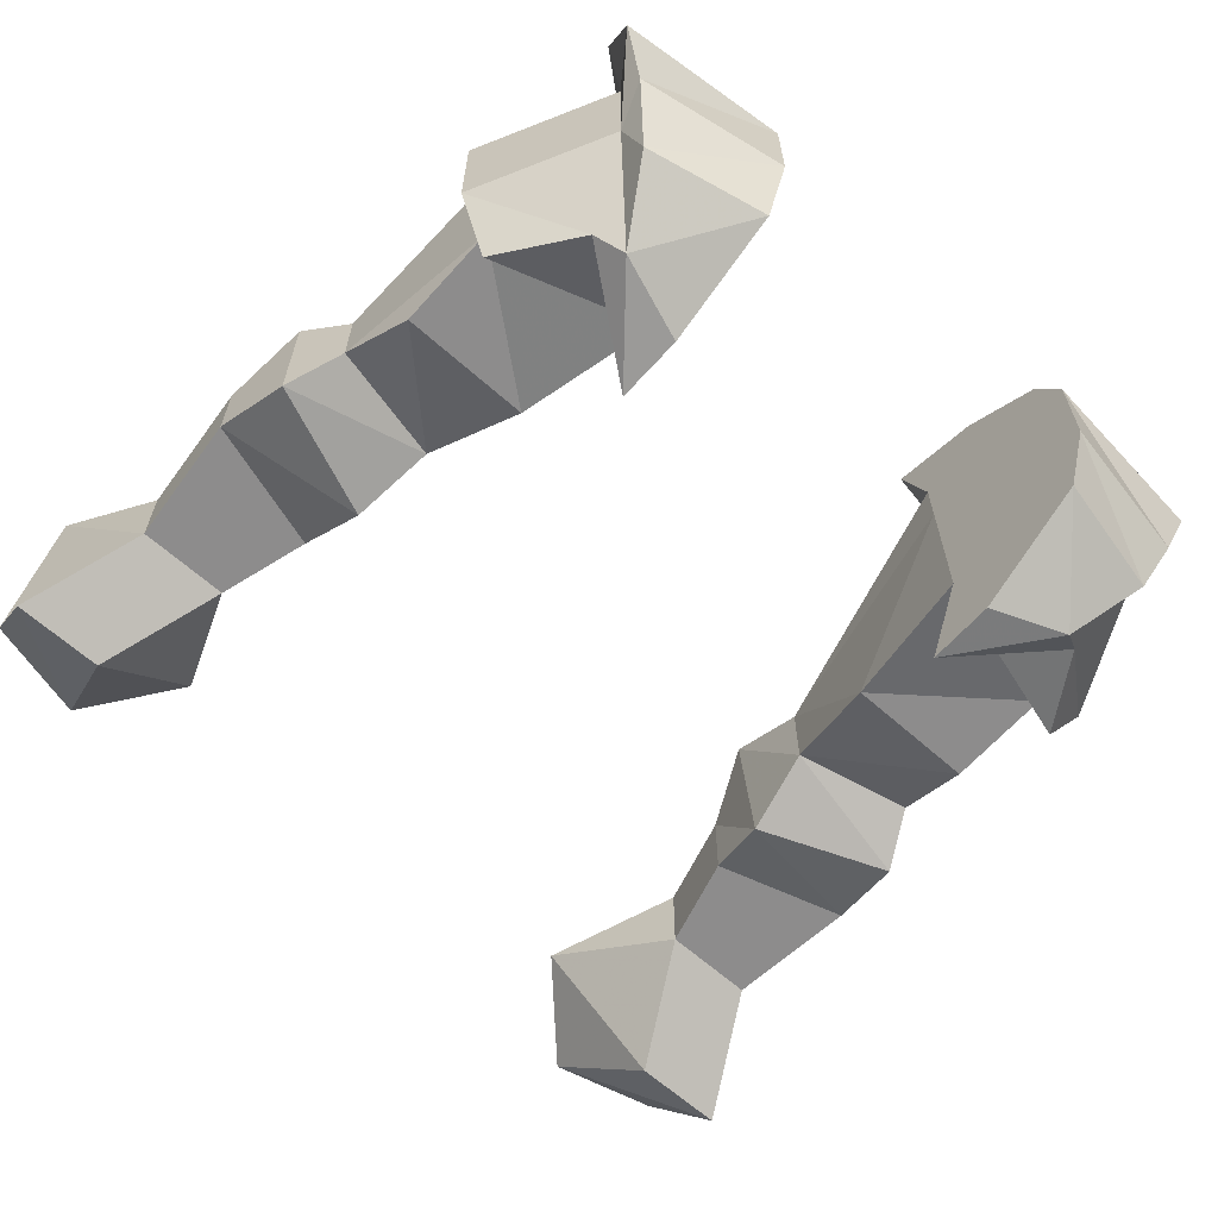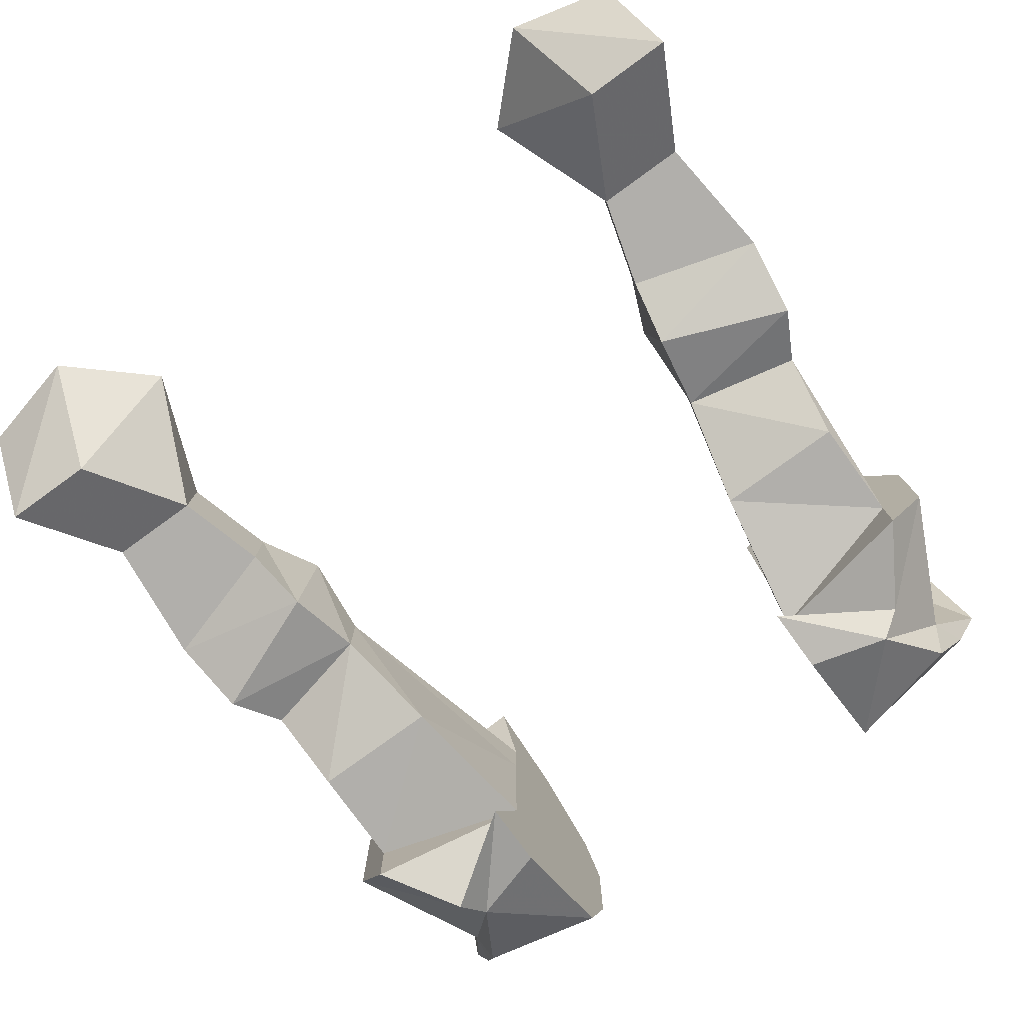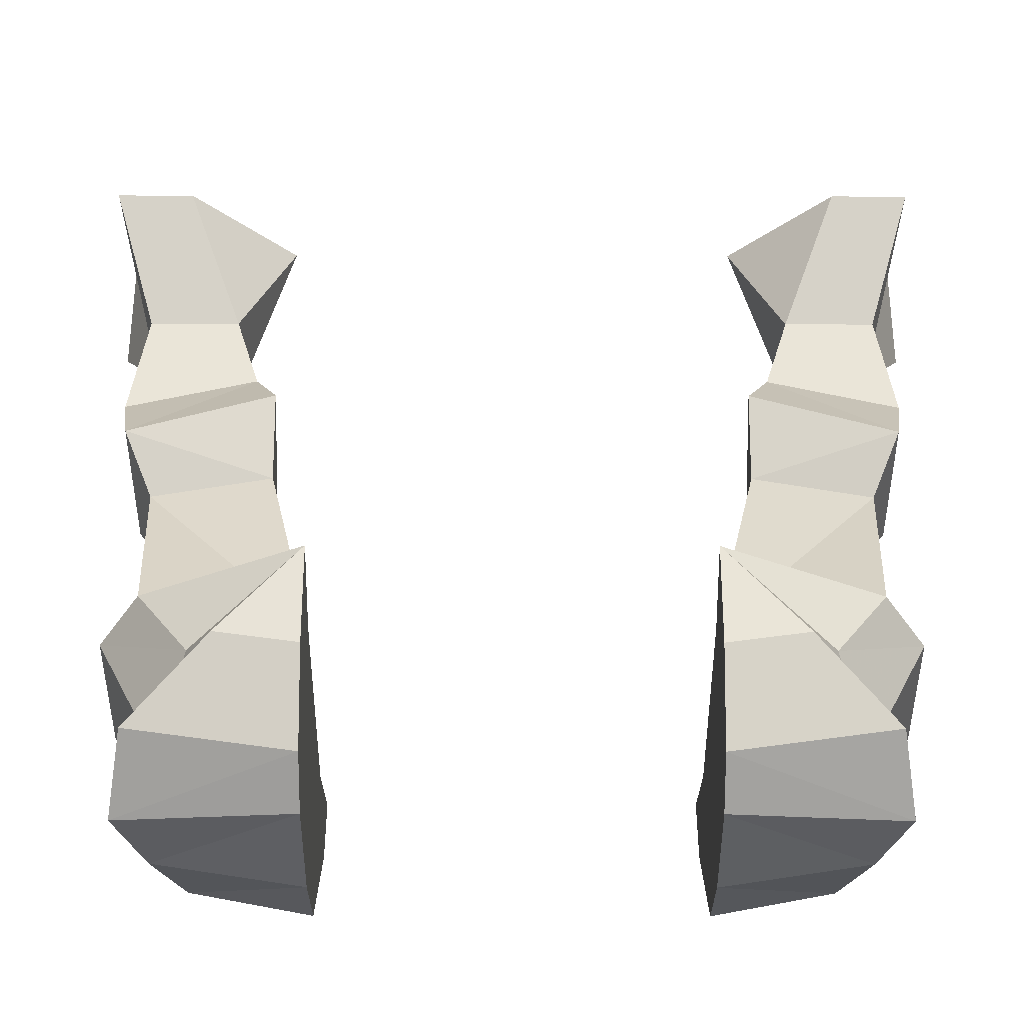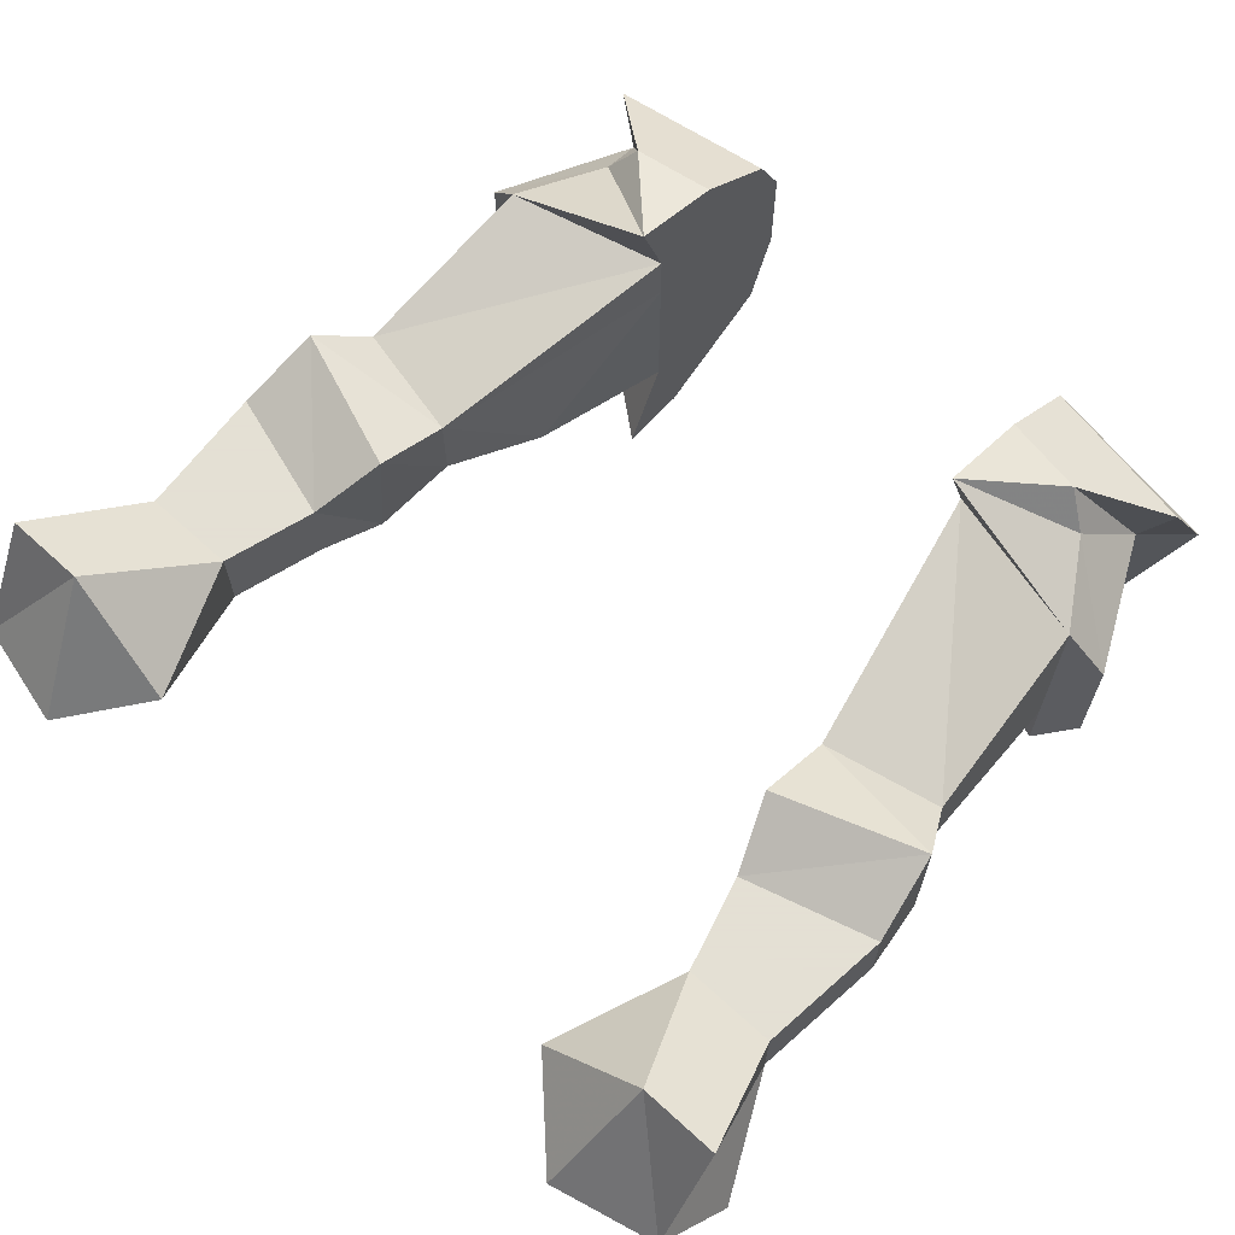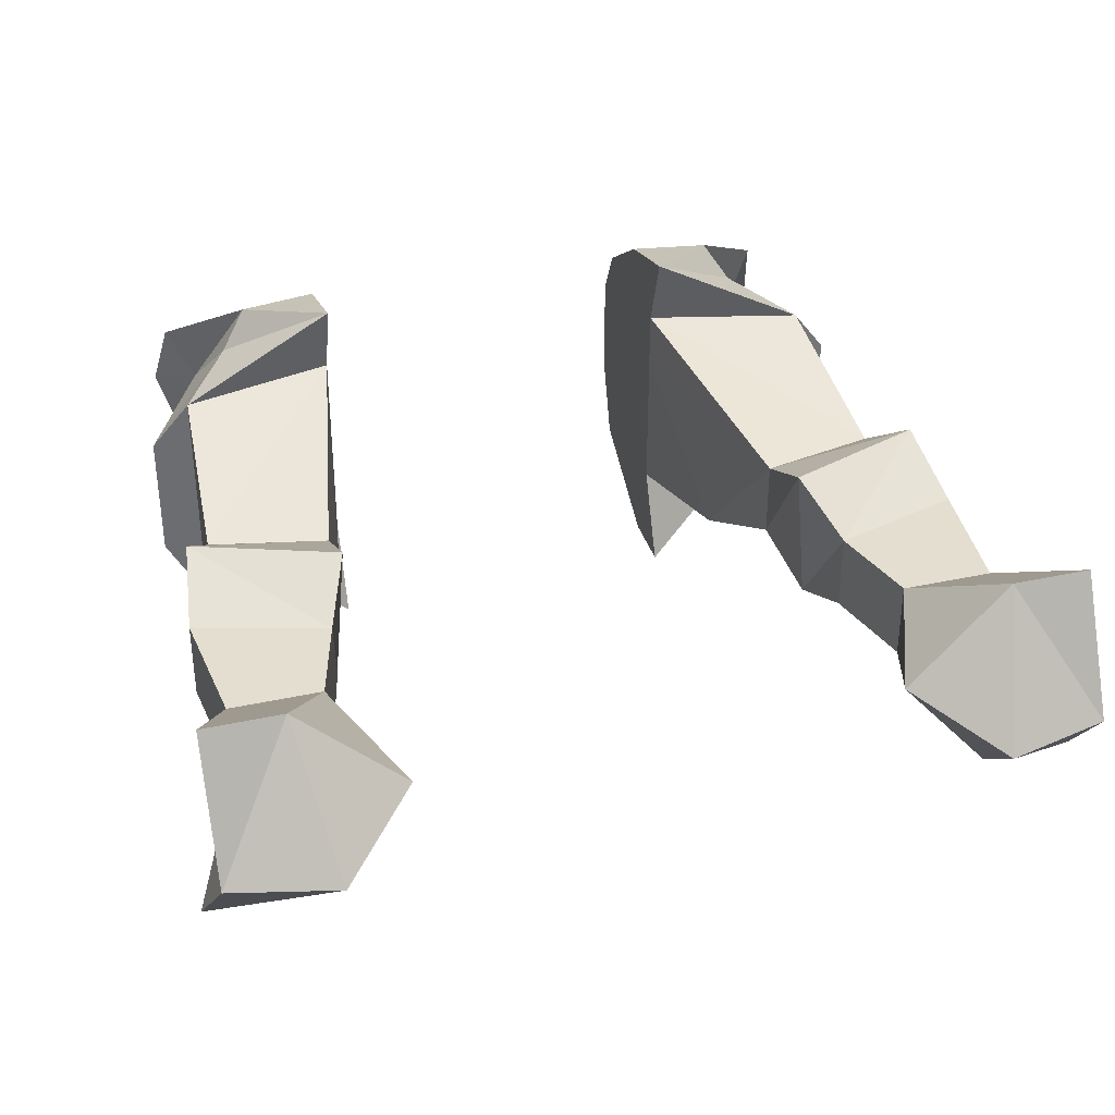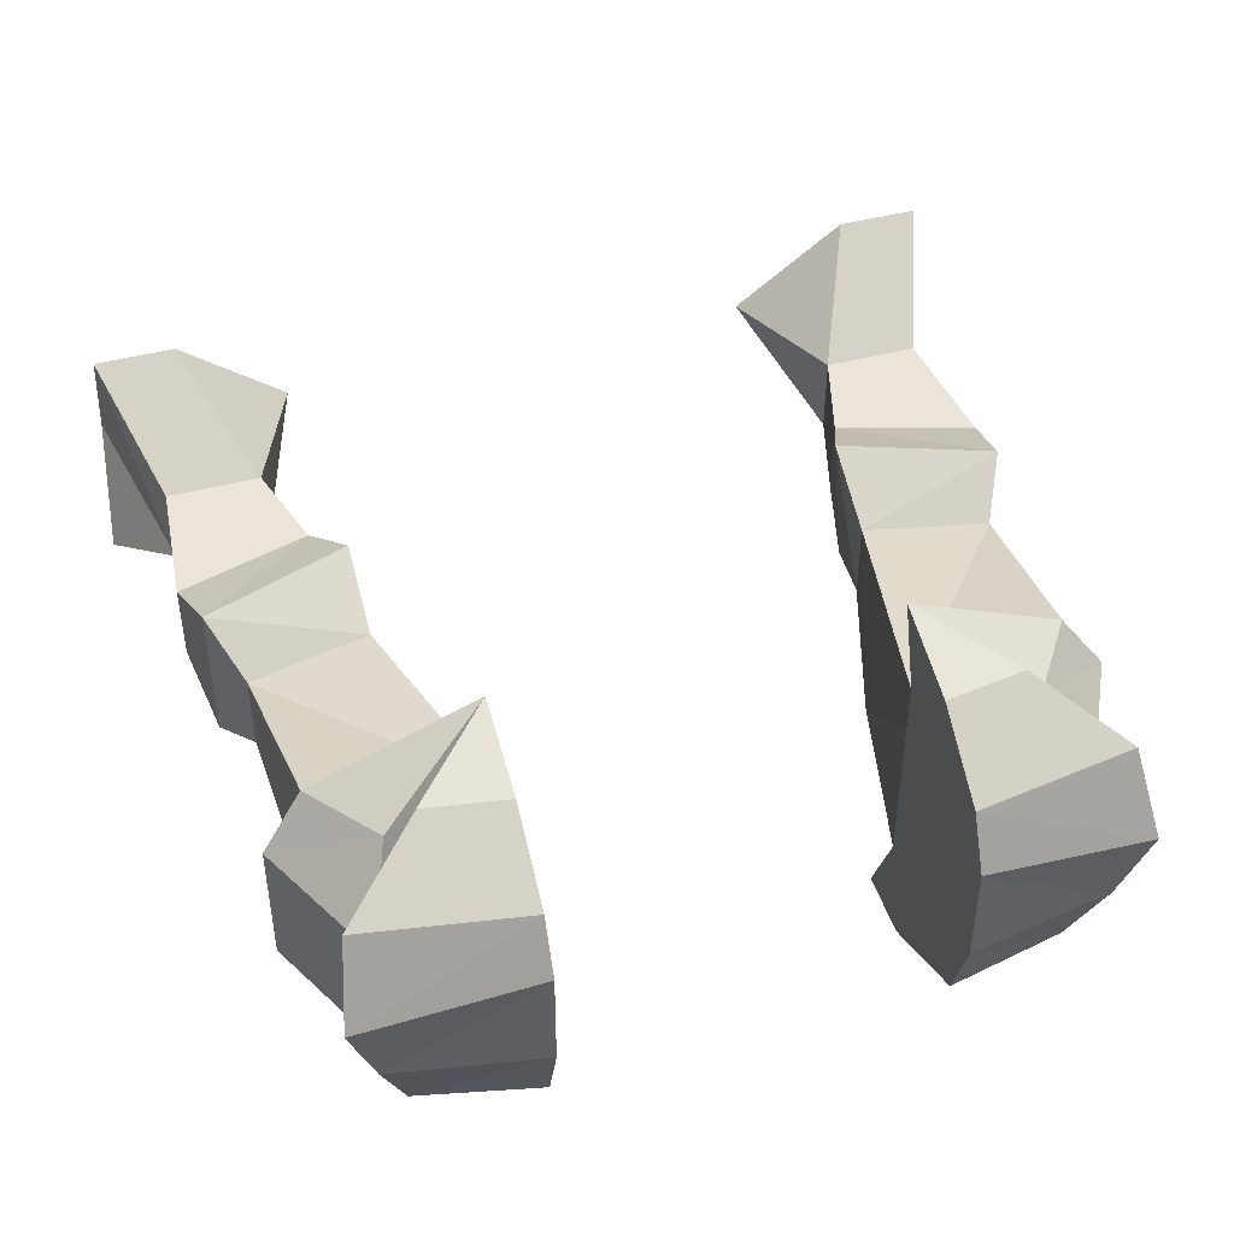
<metadata>
{"format":"obj","ext":"obj","renderer":"f3d","projection":"perspective","resolution":1024,"background":"white","views":[{"elev":-64.3,"azim":-41.8,"up":"+Z"},{"elev":-78.3,"azim":-144.1,"up":"+Z"},{"elev":-45.5,"azim":-0.1,"up":"+Y"},{"elev":66.2,"azim":-137.5,"up":"+Z"},{"elev":35.7,"azim":163.9,"up":"+Z"},{"elev":45.2,"azim":-16.9,"up":"+Z"}]}
</metadata>
<code>
v 0.2031 -0.8438 -0.1016
v 0.2266 -0.8516 -0.0625
v 0.1719 -0.8906 -0.1094
v 0.1094 -0.8672 -0.07812
v 0.2031 -0.8438 -0.0625
v 0.2266 -0.8516 0.01562
v 0.1875 -0.9297 -0.0625
v 0.1562 -0.8984 -0.125
v 0.1094 -0.8438 -0.1328
v 0.1094 -0.8828 -0.1328
v 0.1094 -0.9531 -0.09375
v 0.1094 -0.9453 -0.04688
v 0.1094 -0.9453 0.01562
v 0.1094 -0.8672 0.01562
v 0.125 -0.7812 -0.0625
v 0.2031 -0.7812 -0.0625
v 0.2109 -0.7344 -0.03125
v 0.2031 -0.8438 0.01562
v 0.2031 -0.8438 0.04688
v 0.1719 -0.8906 0.05469
v 0.1875 -0.9297 0.01562
v 0.2109 -0.9609 0
v 0.1953 -0.9531 -0.04688
v 0.1797 -0.9375 -0.09375
v 0.1406 -0.7188 0.01562
v 0.1406 -0.6719 0.03906
v 0.1406 -0.7188 -0.03125
v 0.1094 -0.8672 0.04688
v 0.2109 -0.7344 0.01562
v 0.2266 -0.7031 0.03906
v 0.1562 -0.6328 0.01562
v 0.1484 -0.6719 -0.04688
v 0.2266 -0.7031 -0.04688
v 0.1094 -0.8516 0.09375
v 0.1562 -0.8984 0.07812
v 0.2031 -0.9375 0.04688
v 0.1094 -0.9531 0.04688
v 0.1094 -0.9688 0.01562
v 0.1094 -0.9688 -0.04688
v 0.1094 -0.9062 0.07812
v 0.2266 -0.5781 -0.03125
v 0.2578 -0.5156 -0.07031
v 0.25 -0.4688 -0.01562
v 0.25 -0.5078 0.0625
v 0.2266 -0.5781 0.01562
v 0.2344 -0.6562 0.01562
v 0.2344 -0.6562 -0.03125
v 0.1719 -0.5781 -0.03125
v 0.2031 -0.5156 -0.07031
v 0.1875 -0.4531 -0.01562
v 0.2031 -0.5078 0.0625
v 0.1719 -0.5781 0.01562
v 0.1562 -0.6328 -0.03125
v 0.1406 -0.5 0.007812
v -0.2031 -0.8438 -0.1016
v -0.1719 -0.8906 -0.1094
v -0.2266 -0.8516 -0.0625
v -0.2031 -0.8438 -0.0625
v -0.1094 -0.8672 -0.07812
v -0.1094 -0.8438 -0.1328
v -0.1562 -0.8984 -0.125
v -0.1875 -0.9297 -0.0625
v -0.2266 -0.8516 0.01562
v -0.2031 -0.8438 0.01562
v -0.2109 -0.7344 -0.03125
v -0.2031 -0.7812 -0.0625
v -0.125 -0.7812 -0.0625
v -0.1094 -0.8672 0.01562
v -0.1094 -0.9453 0.01562
v -0.1094 -0.9453 -0.04688
v -0.1094 -0.9531 -0.09375
v -0.1094 -0.8828 -0.1328
v -0.1797 -0.9375 -0.09375
v -0.1953 -0.9531 -0.04688
v -0.2109 -0.9609 0
v -0.1875 -0.9297 0.01562
v -0.1719 -0.8906 0.05469
v -0.2031 -0.8438 0.04688
v -0.2109 -0.7344 0.01562
v -0.2266 -0.7031 0.03906
v -0.2266 -0.7031 -0.04688
v -0.1406 -0.7188 -0.03125
v -0.1406 -0.7188 0.01562
v -0.1094 -0.8672 0.04688
v -0.1094 -0.9062 0.07812
v -0.1094 -0.9531 0.04688
v -0.1094 -0.9688 0.01562
v -0.1094 -0.9688 -0.04688
v -0.2031 -0.9375 0.04688
v -0.1562 -0.8984 0.07812
v -0.1094 -0.8516 0.09375
v -0.1406 -0.6719 0.03906
v -0.1562 -0.6328 0.01562
v -0.2344 -0.6562 0.01562
v -0.2344 -0.6562 -0.03125
v -0.1484 -0.6719 -0.04688
v -0.2266 -0.5781 -0.03125
v -0.25 -0.4688 -0.01562
v -0.2578 -0.5156 -0.07031
v -0.2031 -0.5156 -0.07031
v -0.1719 -0.5781 -0.03125
v -0.1562 -0.6328 -0.03125
v -0.2266 -0.5781 0.01562
v -0.25 -0.5078 0.0625
v -0.2031 -0.5078 0.0625
v -0.1875 -0.4531 -0.01562
v -0.1406 -0.5 0.007812
v -0.1719 -0.5781 0.01562
f 1 2 3
f 1 3 4
f 2 6 7
f 2 7 3
f 3 9 4
f 4 9 10
f 4 10 11
f 4 11 12
f 4 12 13
f 6 19 20
f 6 20 21
f 6 21 7
f 8 24 11
f 8 11 10
f 8 10 9
f 19 34 20
f 22 36 37
f 22 37 38
f 22 38 23
f 23 38 39
f 23 39 24
f 24 39 11
f 11 39 12
f 12 39 38
f 12 38 13
f 13 38 37
f 13 37 40
f 13 40 28
f 41 42 43
f 41 43 44
f 41 44 45
f 41 48 49
f 41 49 42
f 42 49 50
f 42 50 43
f 43 50 51
f 43 51 44
f 44 51 45
f 45 51 52
f 48 52 54
f 48 54 49
f 49 54 50
f 50 54 51
f 51 54 52
f 40 34 28
f 34 40 35
f 35 40 36
f 36 40 37
f 55 56 57
f 55 59 56
f 56 59 60
f 56 62 57
f 57 62 63
f 59 69 70
f 59 70 71
f 59 71 72
f 59 72 60
f 60 72 61
f 61 72 71
f 61 71 73
f 62 76 63
f 63 76 77
f 63 77 78
f 69 84 85
f 69 85 86
f 69 86 87
f 69 87 70
f 70 87 88
f 70 88 71
f 71 88 73
f 73 88 74
f 74 88 87
f 74 87 75
f 75 87 86
f 75 86 89
f 77 91 78
f 97 98 99
f 97 99 100
f 97 100 101
f 97 103 104
f 97 104 98
f 98 104 105
f 98 105 106
f 98 106 99
f 99 106 100
f 100 106 107
f 100 107 101
f 101 107 108
f 103 105 104
f 105 103 108
f 105 108 107
f 105 107 106
f 85 84 91
f 85 91 90
f 85 90 89
f 85 89 86
f 1 4 5
f 1 5 2
f 2 5 6
f 3 7 8
f 3 8 9
f 5 18 6
f 6 18 19
f 7 21 22
f 7 22 23
f 7 23 24
f 7 24 8
f 19 28 34
f 20 34 35
f 20 35 21
f 21 35 36
f 21 36 22
f 55 57 58
f 55 58 59
f 56 60 61
f 56 61 62
f 57 63 58
f 58 63 64
f 61 73 62
f 62 73 74
f 62 74 75
f 62 75 76
f 63 78 64
f 75 89 76
f 76 89 90
f 76 90 77
f 77 90 91
f 78 91 84
f 4 13 14
f 4 14 15
f 4 15 5
f 5 15 16
f 5 16 17
f 5 17 18
f 25 26 27
f 25 27 15
f 25 15 14
f 25 14 28
f 25 28 29
f 25 29 30
f 25 30 26
f 26 30 31
f 26 31 32
f 26 32 27
f 27 32 33
f 27 33 17
f 27 17 16
f 27 16 15
f 33 30 17
f 17 30 29
f 17 29 18
f 18 29 19
f 19 29 28
f 13 28 14
f 46 31 30
f 46 30 47
f 47 30 33
f 47 33 32
f 47 32 53
f 32 31 53
f 58 64 65
f 58 65 66
f 58 66 67
f 58 67 59
f 59 67 68
f 59 68 69
f 64 78 79
f 64 79 65
f 65 79 80
f 65 80 81
f 65 81 82
f 65 82 66
f 66 82 67
f 67 82 83
f 67 83 68
f 68 83 84
f 68 84 69
f 78 84 79
f 79 84 83
f 79 83 80
f 80 83 92
f 80 92 93
f 80 93 94
f 80 94 95
f 80 95 81
f 81 95 96
f 81 96 82
f 82 96 92
f 82 92 83
f 102 93 96
f 102 96 95
f 96 93 92
f 41 45 46
f 41 46 47
f 41 47 48
f 45 52 31
f 45 31 46
f 47 53 48
f 48 53 52
f 53 31 52
f 97 101 102
f 97 102 95
f 97 95 103
f 101 108 93
f 101 93 102
f 94 93 108
f 94 108 103
f 94 103 95

</code>
